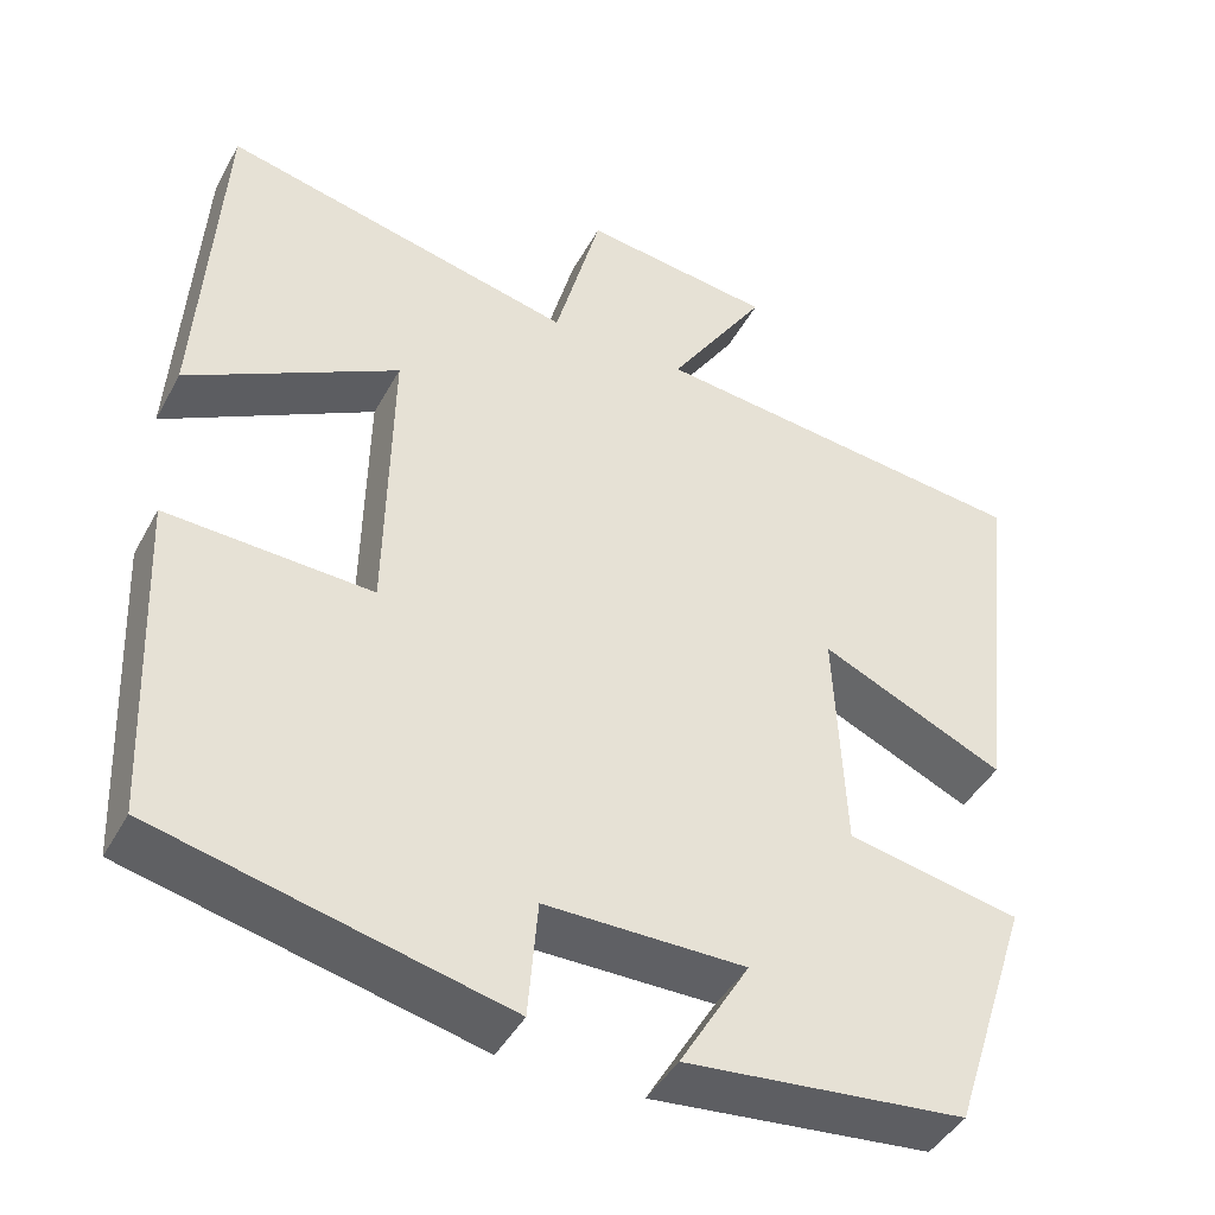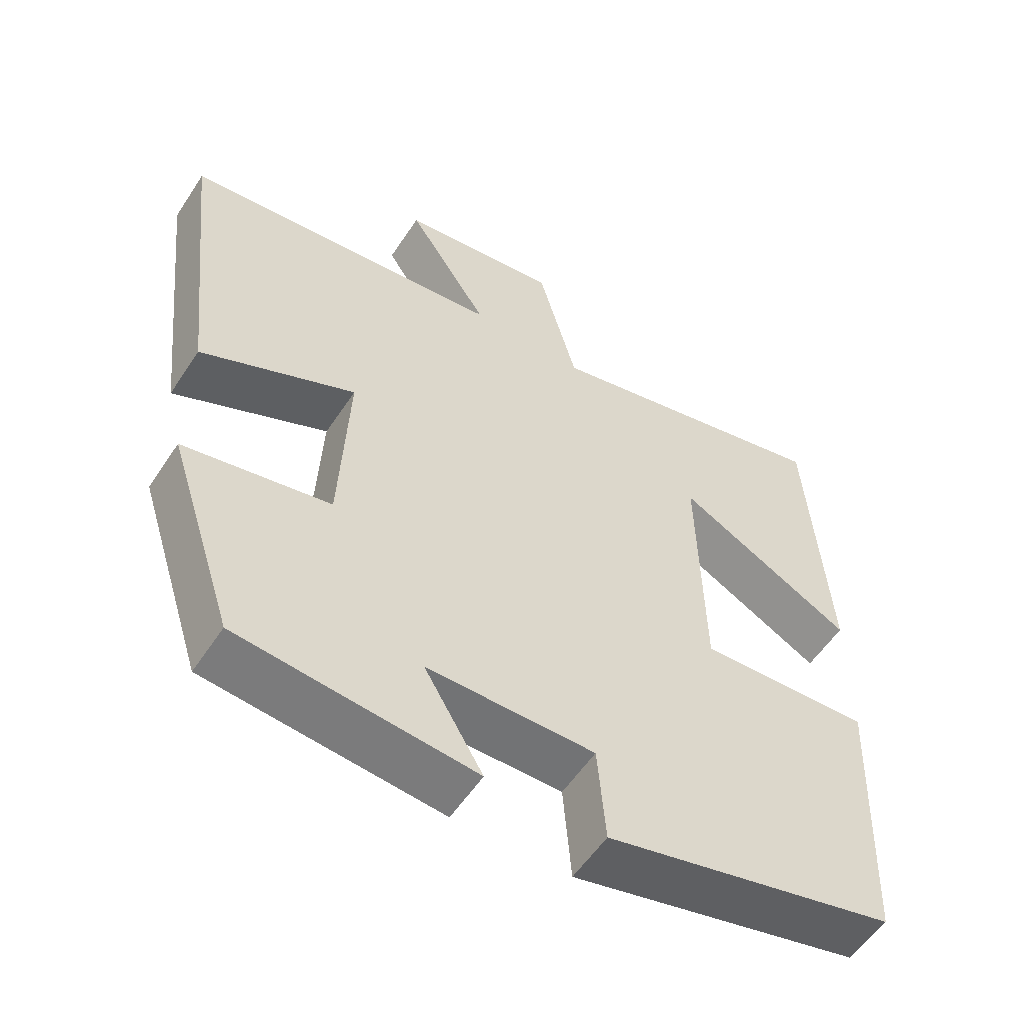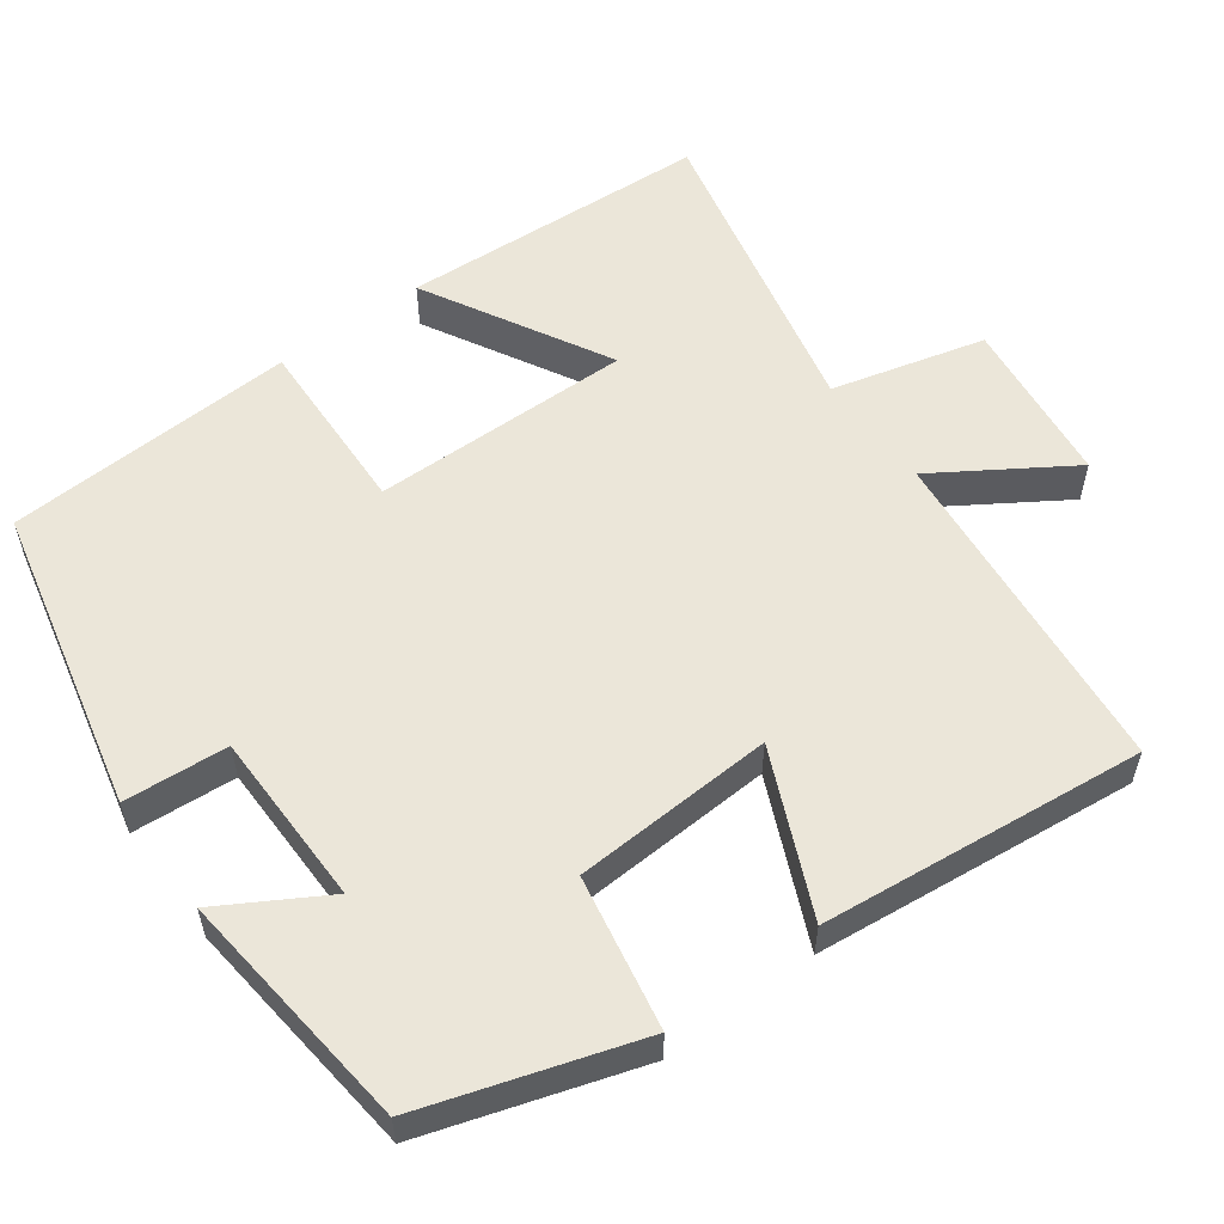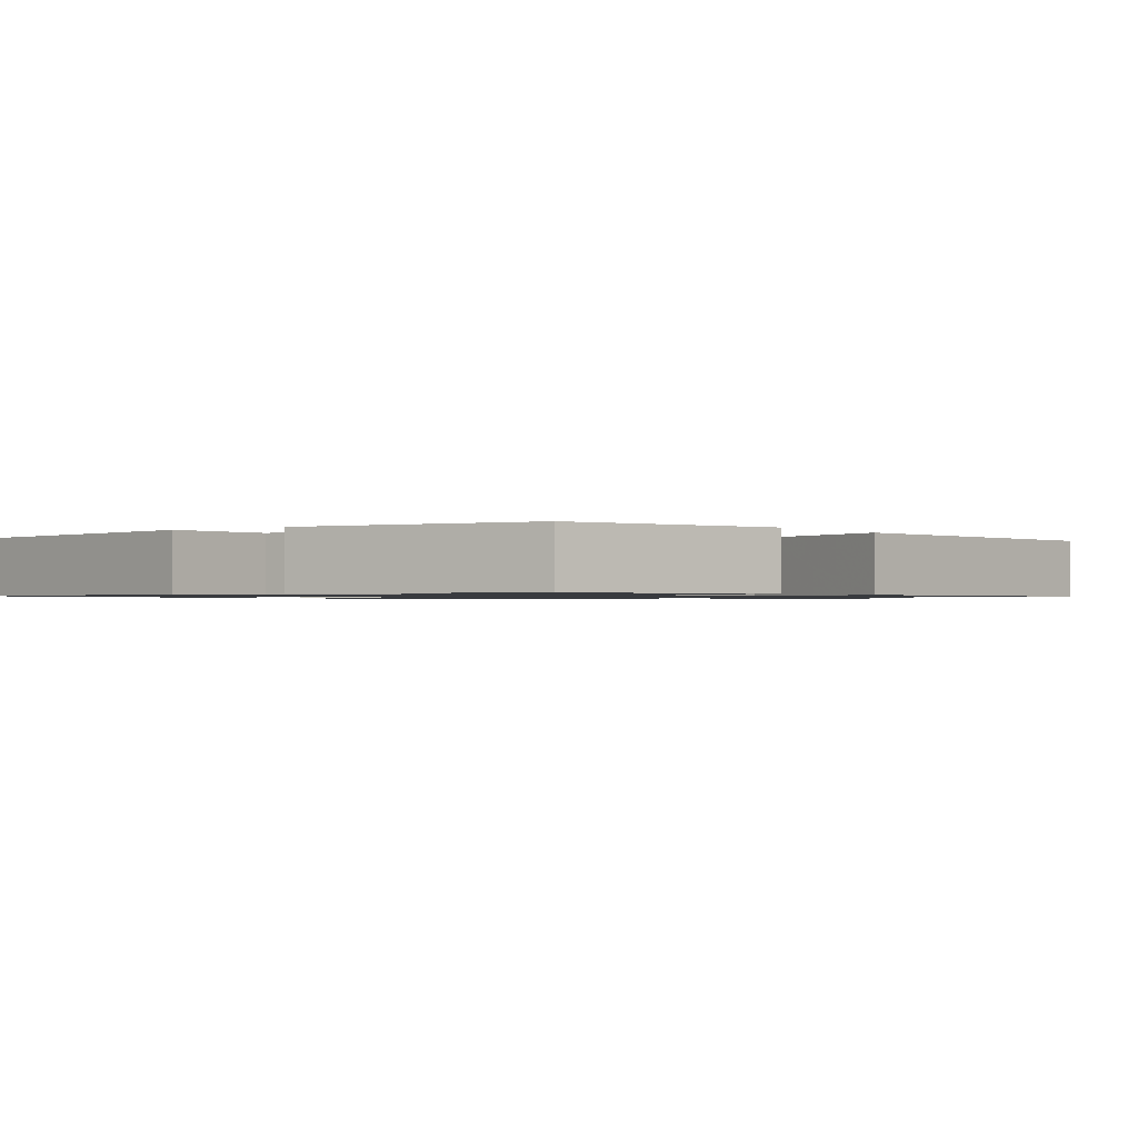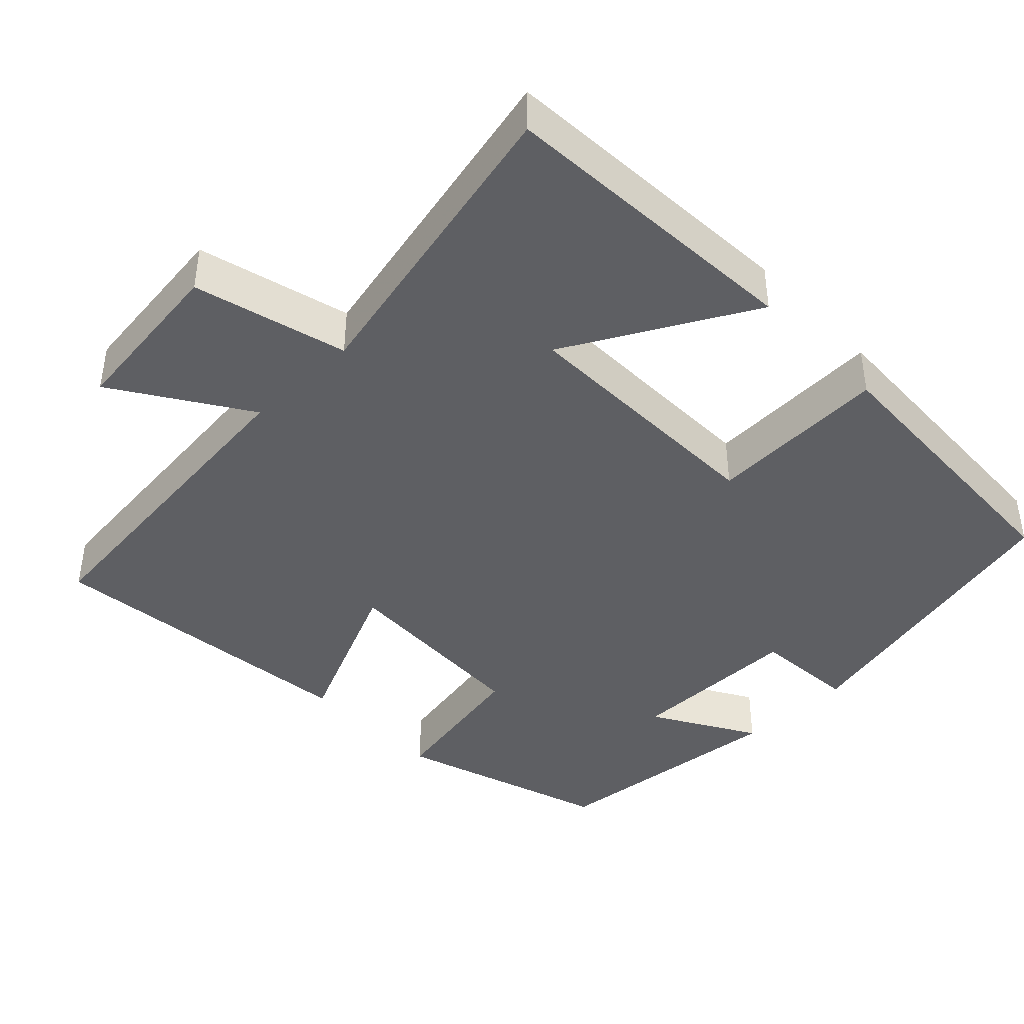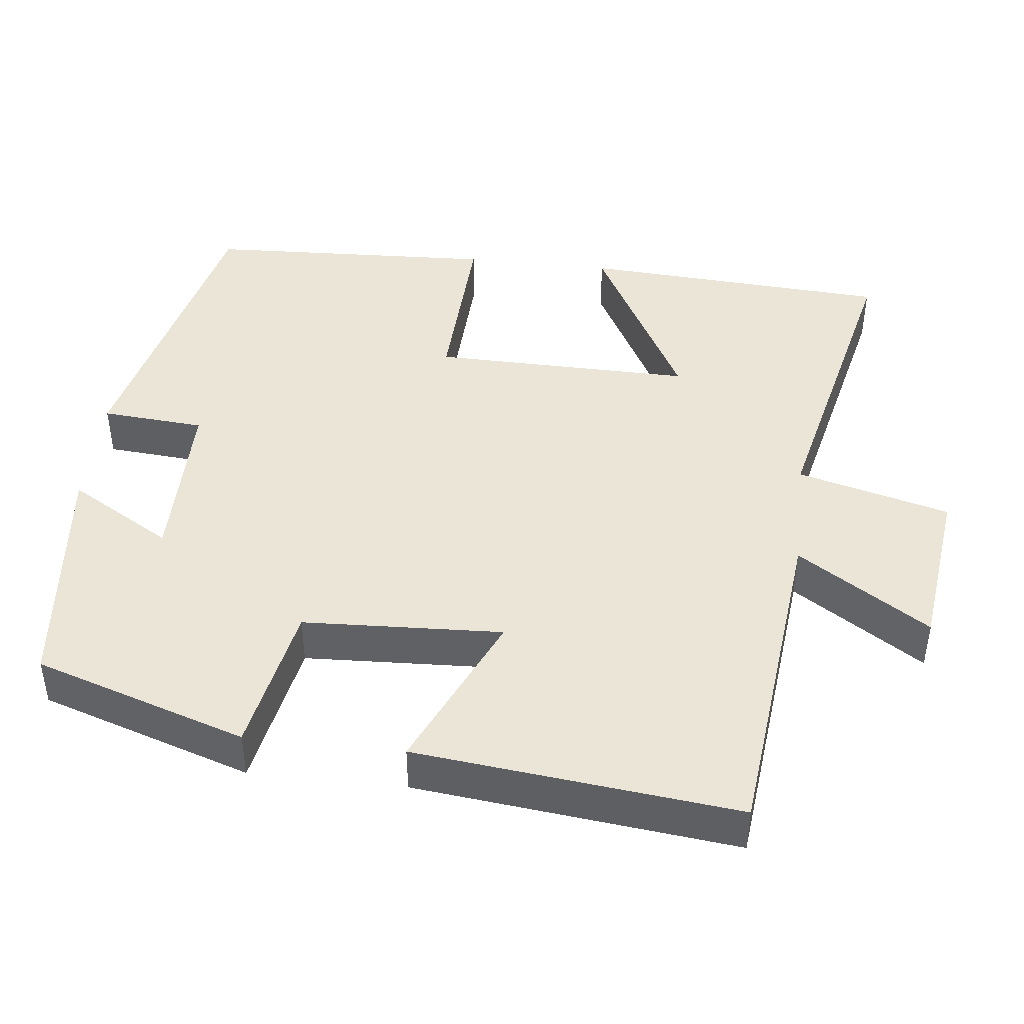
<metadata>
{"format":"obj","ext":"obj","renderer":"f3d","projection":"perspective","resolution":1024,"background":"white","views":[{"elev":-43.5,"azim":153.1,"up":"+Z"},{"elev":-55.9,"azim":-32.9,"up":"+Z"},{"elev":56.2,"azim":-126.7,"up":"+Y"},{"elev":-1.0,"azim":-144.8,"up":"+Y"},{"elev":-42.0,"azim":43.8,"up":"+Y"},{"elev":44.0,"azim":-83.6,"up":"+Y"}]}
</metadata>
<code>
v -0.408 0.07 -0.467
v -0.5 0.07 -0.185
v -0.298 0.07 -0.146
v -0.286 0.07 0.12
v -0.5 0.07 0.023
v -0.548 0.07 0.451
v -0.101 0.07 0.5
v -0.215 0.07 0.675
v 0.007 0.07 0.703
v 0.061 0.07 0.5
v 0.474 0.07 0.595
v 0.5 0.07 0.184
v 0.254 0.07 0.317
v 0.26 0.07 -0.029
v 0.5 0.07 -0.018
v 0.483 0.07 -0.405
v 0.079 0.07 -0.5
v 0.068 0.07 -0.363
v -0.164 0.07 -0.363
v -0.083 0.07 -0.5
v -0.408 0 -0.467
v -0.5 0 -0.185
v -0.298 0 -0.146
v -0.286 0 0.12
v -0.5 0 0.023
v -0.548 0 0.451
v -0.101 0 0.5
v -0.215 0 0.675
v 0.007 0 0.703
v 0.061 0 0.5
v 0.474 0 0.595
v 0.5 0 0.184
v 0.254 0 0.317
v 0.26 0 -0.029
v 0.5 0 -0.018
v 0.483 0 -0.405
v 0.079 0 -0.5
v 0.068 0 -0.363
v -0.164 0 -0.363
v -0.083 0 -0.5
f 19 20 1 2
f 18 19 2 3
f 15 16 17 18
f 14 15 18 3
f 13 14 3 4
f 10 11 12 13
f 10 13 4
f 7 8 9 10
f 6 7 10
f 4 5 6 10
f 22 21 40 39
f 23 22 39 38
f 38 37 36 35
f 23 38 35 34
f 24 23 34 33
f 33 32 31 30
f 24 33 30
f 30 29 28 27
f 30 27 26
f 30 26 25 24
f 1 21 22 2
f 2 22 23 3
f 3 23 24 4
f 4 24 25 5
f 5 25 26 6
f 6 26 27 7
f 7 27 28 8
f 8 28 29 9
f 9 29 30 10
f 10 30 31 11
f 11 31 32 12
f 12 32 33 13
f 13 33 34 14
f 14 34 35 15
f 15 35 36 16
f 16 36 37 17
f 17 37 38 18
f 18 38 39 19
f 19 39 40 20
f 20 40 21 1

</code>
